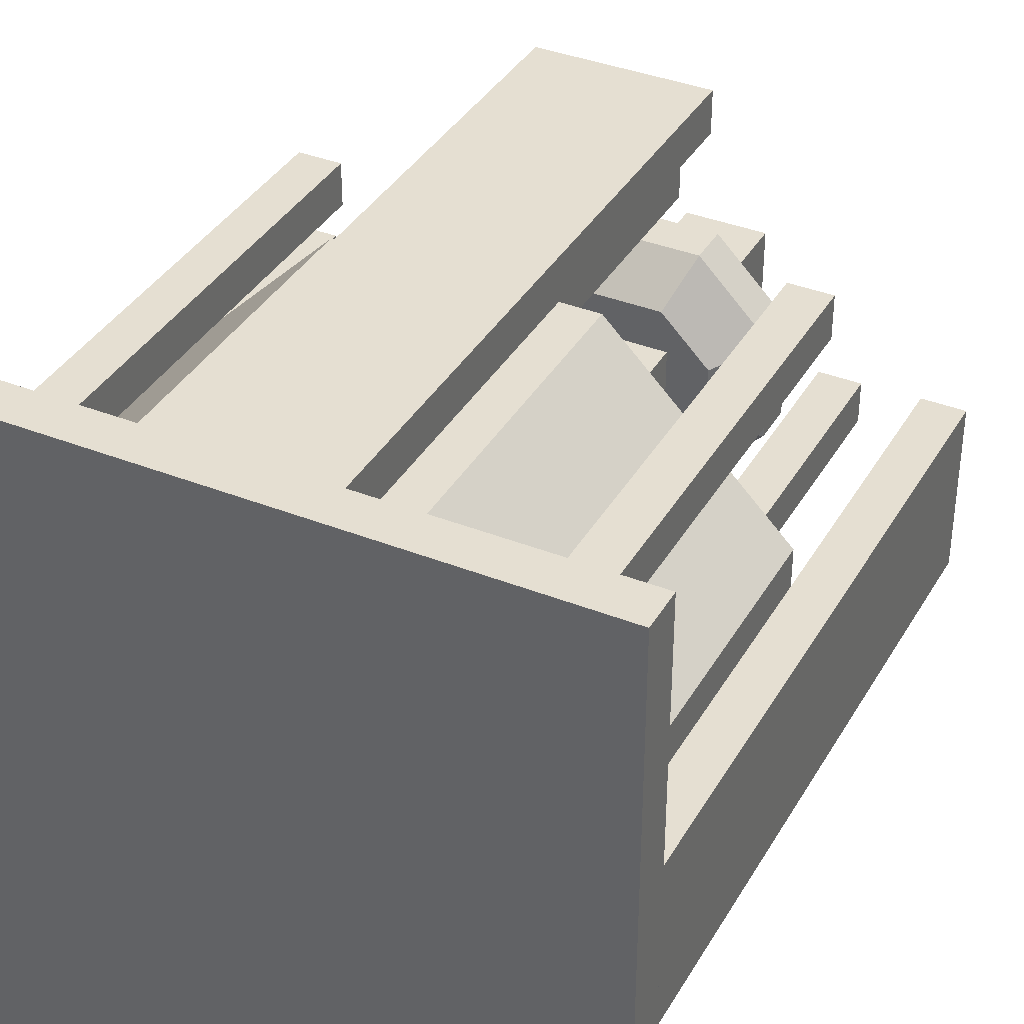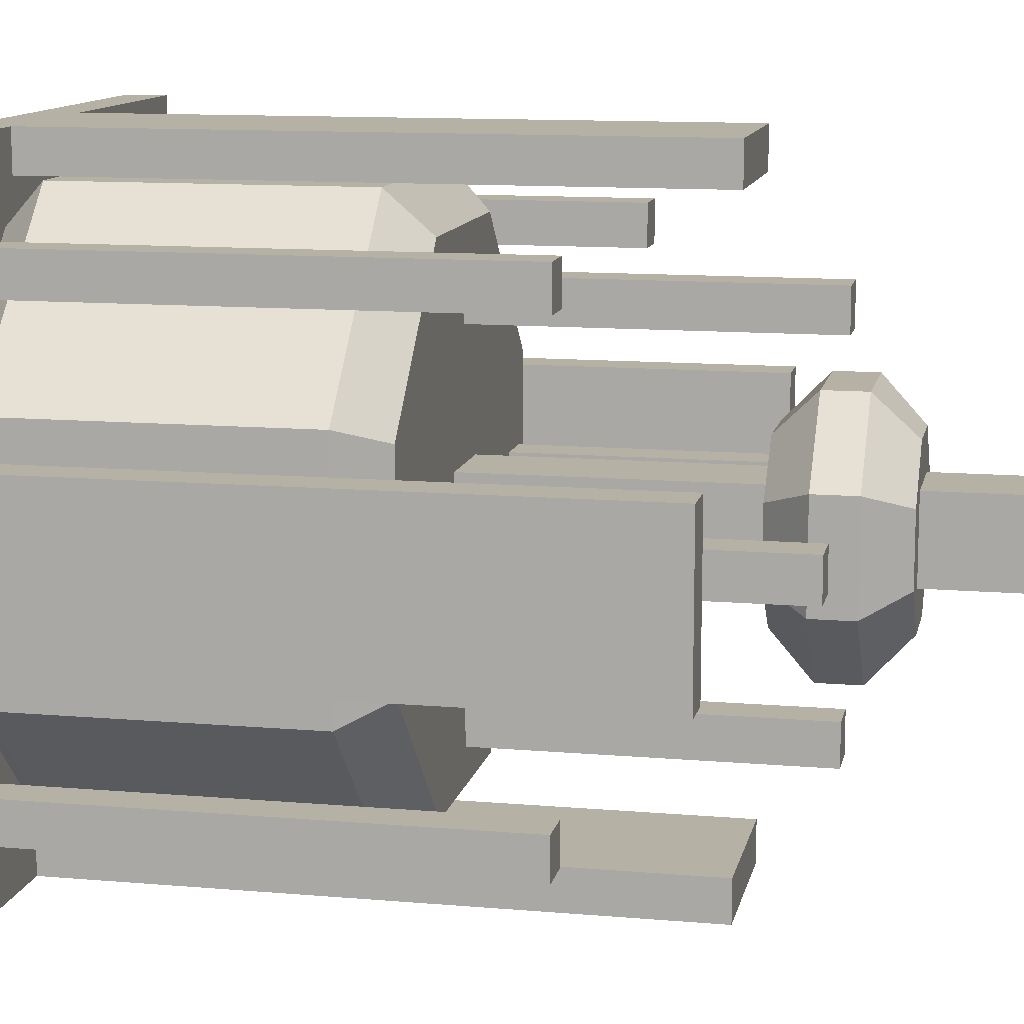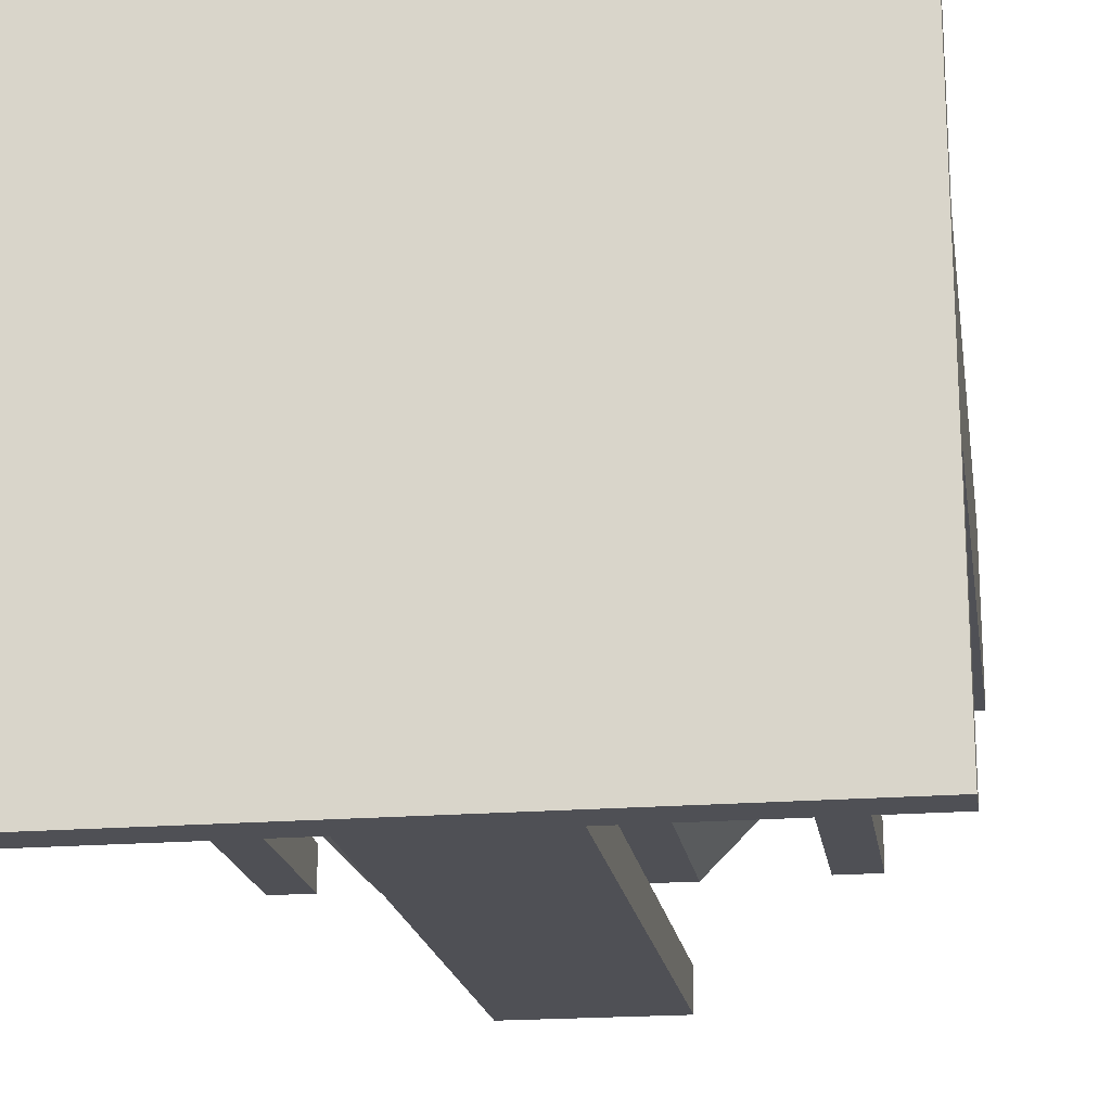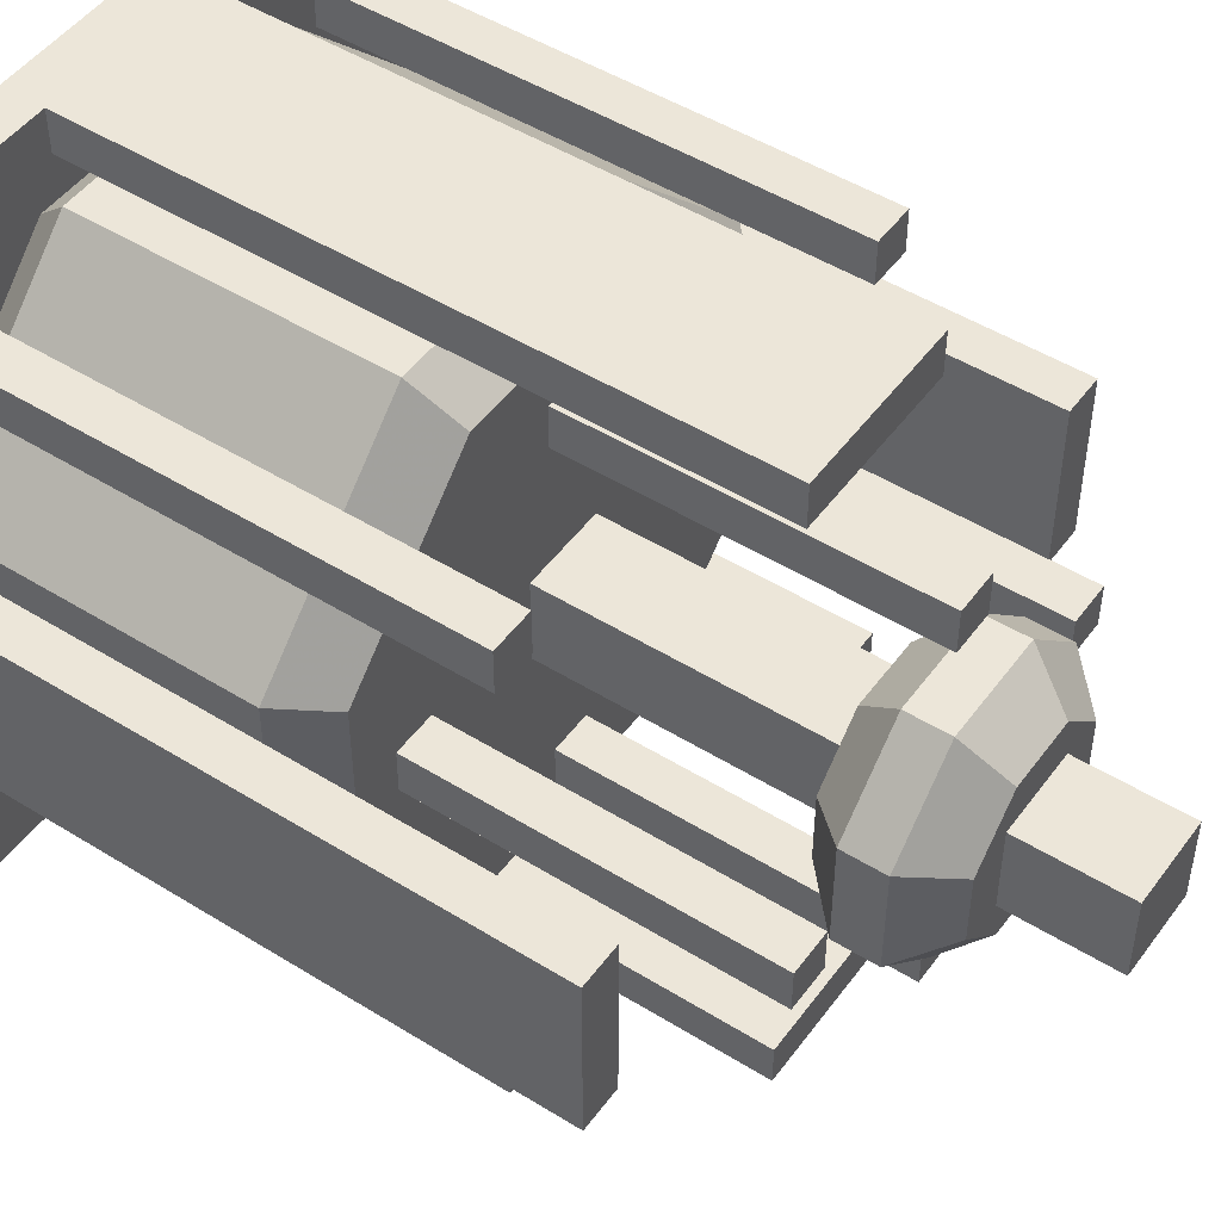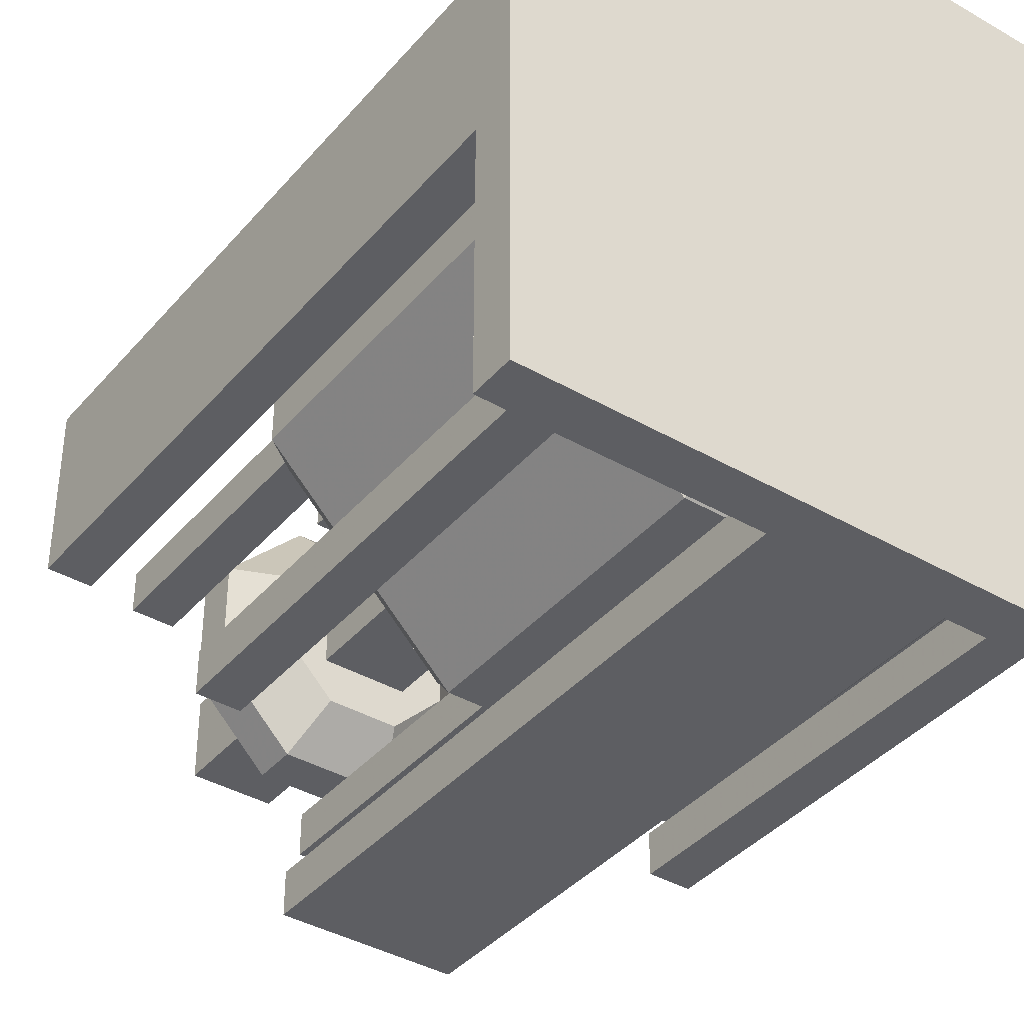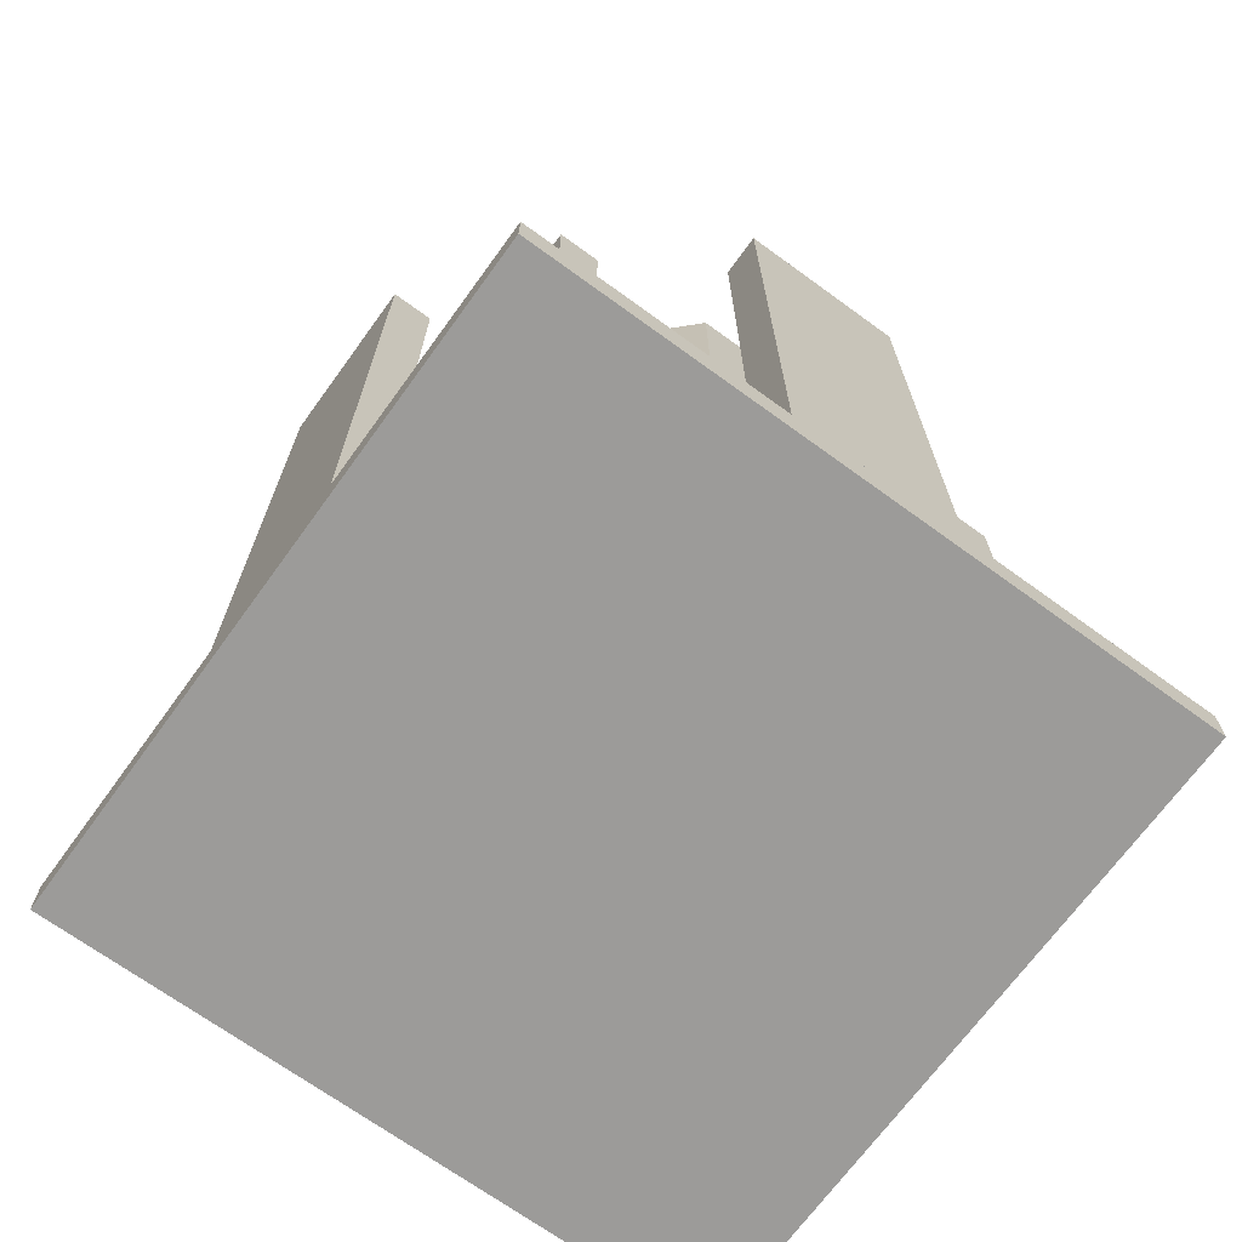
<metadata>
{"format":"obj","ext":"obj","renderer":"f3d","projection":"perspective","resolution":1024,"background":"white","views":[{"elev":37.4,"azim":27.0,"up":"+Z"},{"elev":11.8,"azim":101.8,"up":"+Z"},{"elev":-19.4,"azim":8.7,"up":"+Z"},{"elev":48.8,"azim":124.7,"up":"+Z"},{"elev":-39.1,"azim":-35.9,"up":"+Z"},{"elev":-69.8,"azim":54.0,"up":"+Y"}]}
</metadata>
<code>
v  16 0 -16
v  16 1 -16
v  16 1 -0
v  16 0 -0
v  0 1 -16
v  0 0 -16
v  0 0 -0
v  0 1 -0
g Group_001
f 1 2 3
f 3 4 1
f 5 2 1
f 1 6 5
f 1 4 7
f 7 6 1
f 5 6 7
f 7 8 5
f 3 8 7
f 7 4 3
f 3 2 5
f 5 8 3
v  9 22 -7
v  7 22 -7
v  7 10 -7
v  9 10 -7
v  7 22 -9
v  7 10 -9
v  9 10 -9
v  9 22 -9
g Group_002
f 9 10 11
f 11 12 9
f 13 14 11
f 11 10 13
f 15 16 9
f 9 12 15
f 13 16 15
f 15 14 13
f 10 9 16
f 16 13 10
v  10.48 10 -2
v  14 10 -5.515
v  14 10 -10.48
v  10.48 10 -14
v  5.515 10 -2
v  5.515 10 -14
v  2 10 -10.48
v  2 10 -5.515
v  1 2 -10.9
v  2 1 -10.48
v  2 1 -5.515
v  1 2 -5.101
v  5.101 2 -15
v  5.515 1 -14
v  10.9 2 -15
v  10.48 1 -14
v  15 2 -10.9
v  14 1 -10.48
v  15 2 -5.101
v  14 1 -5.515
v  10.9 2 -1
v  10.48 1 -2
v  5.101 2 -1
v  5.515 1 -2
v  1 9 -10.9
v  1 9 -5.101
v  5.101 9 -1
v  10.9 9 -1
v  15 9 -5.101
v  15 9 -10.9
v  10.9 9 -15
v  5.101 9 -15
g Group_003
f 17 18 19
f 17 19 20
f 21 17 20
f 21 20 22
f 21 22 23
f 21 23 24
f 25 26 27
f 27 28 25
f 29 30 26
f 26 25 29
f 31 32 30
f 30 29 31
f 31 33 34
f 34 32 31
f 33 35 36
f 36 34 33
f 36 35 37
f 37 38 36
f 37 39 40
f 40 38 37
f 27 40 39
f 39 28 27
f 24 23 41
f 41 42 24
f 43 21 24
f 24 42 43
f 17 21 43
f 43 44 17
f 44 45 18
f 18 17 44
f 46 19 18
f 18 45 46
f 19 46 47
f 47 20 19
f 22 20 47
f 47 48 22
f 23 22 48
f 48 41 23
f 48 47 31
f 31 29 48
f 42 28 39
f 39 43 42
f 41 25 28
f 28 42 41
f 48 29 25
f 25 41 48
f 31 47 46
f 46 33 31
f 33 46 45
f 45 35 33
f 35 45 44
f 44 37 35
f 44 43 39
f 39 37 44
v  10 19.5 -7.172
v  10 19.5 -8.828
v  8.828 19.5 -10
v  8.828 19.5 -6
v  7.172 19.5 -10
v  7.172 19.5 -6
v  6 19.5 -8.828
v  6 19.5 -7.172
v  10 16.5 -8.828
v  10 16.5 -7.172
v  8.828 16.5 -6
v  8.828 16.5 -10
v  7.172 16.5 -10
v  7.172 16.5 -6
v  6 16.5 -8.828
v  6 16.5 -7.172
v  6.757 17.5 -5
v  5 17.5 -6.757
v  5 17.5 -9.243
v  6.757 17.5 -11
v  9.243 17.5 -11
v  11 17.5 -9.243
v  11 17.5 -6.757
v  9.243 17.5 -5
v  6.757 18.5 -11
v  9.243 18.5 -11
v  11 18.5 -9.243
v  11 18.5 -6.757
v  9.243 18.5 -5
v  6.757 18.5 -5
v  5 18.5 -9.243
v  5 18.5 -6.757
g Group_004
f 49 50 51
f 52 49 51
f 52 51 53
f 54 52 53
f 54 53 55
f 54 55 56
f 57 58 59
f 60 57 59
f 61 60 59
f 61 59 62
f 63 61 62
f 63 62 64
f 64 62 65
f 65 66 64
f 67 63 64
f 64 66 67
f 68 61 63
f 63 67 68
f 68 69 60
f 60 61 68
f 69 70 57
f 57 60 69
f 58 57 70
f 70 71 58
f 58 71 72
f 72 59 58
f 72 65 62
f 62 59 72
f 73 74 69
f 69 68 73
f 70 75 76
f 76 71 70
f 69 74 75
f 75 70 69
f 76 77 72
f 72 71 76
f 77 78 65
f 65 72 77
f 73 68 67
f 67 79 73
f 78 54 56
f 56 80 78
f 52 54 78
f 78 77 52
f 77 76 49
f 49 52 77
f 75 50 49
f 49 76 75
f 50 75 74
f 74 51 50
f 53 51 74
f 74 73 53
f 55 53 73
f 73 79 55
f 56 55 79
f 79 80 56
f 79 67 66
f 66 80 79
f 80 66 65
f 65 78 80
v  6 16 -1
v  10 16 -1
v  10 1 -1
v  6 1 -1
v  10 16 -0
v  10 1 -0
v  6 1 -0
v  6 16 -0
g Group_10_001
f 81 82 83
f 83 84 81
f 83 82 85
f 85 86 83
f 81 84 87
f 87 88 81
f 85 82 81
f 81 88 85
f 85 88 87
f 87 86 85
v  10 16 -15
v  6 16 -15
v  6 1 -15
v  10 1 -15
v  6 16 -16
v  6 1 -16
v  10 1 -16
v  10 16 -16
g Group_10_002
f 89 90 91
f 91 92 89
f 91 90 93
f 93 94 91
f 89 92 95
f 95 96 89
f 93 90 89
f 89 96 93
f 93 96 95
f 95 94 93
v  1 16 -10
v  1 16 -6
v  1 1 -6
v  1 1 -10
v  -0 16 -6
v  -0 1 -6
v  -0 1 -10
v  -0 16 -10
g Group_10_003
f 97 98 99
f 99 100 97
f 99 98 101
f 101 102 99
f 97 100 103
f 103 104 97
f 101 98 97
f 97 104 101
f 101 104 103
f 103 102 101
v  15 16 -6
v  15 16 -10
v  15 1 -10
v  15 1 -6
v  16 16 -10
v  16 1 -10
v  16 1 -6
v  16 16 -6
g Group_10_004
f 105 106 107
f 107 108 105
f 107 106 109
f 109 110 107
f 105 108 111
f 111 112 105
f 109 106 105
f 105 112 109
f 109 112 111
f 111 110 109
v  13 18 -7.5
v  13 18 -8.5
v  12 18 -8.5
v  12 18 -7.5
v  12 10.1 -7.5
v  13 10.1 -7.5
v  13 10.1 -8.5
v  12 10.1 -8.5
g Group_12_001
f 113 114 115
f 115 116 113
f 113 116 117
f 117 118 113
f 119 114 113
f 113 118 119
f 115 120 117
f 117 116 115
f 115 114 119
f 119 120 115
v  3 18 -8.5
v  3 18 -7.5
v  4 18 -7.5
v  4 18 -8.5
v  4 10.1 -8.5
v  3 10.1 -8.5
v  3 10.1 -7.5
v  4 10.1 -7.5
g Group_12_002
f 121 122 123
f 123 124 121
f 121 124 125
f 125 126 121
f 127 122 121
f 121 126 127
f 123 128 125
f 125 124 123
f 123 122 127
f 127 128 123
v  7.5 18 -3
v  8.5 18 -3
v  8.5 18 -4
v  7.5 18 -4
v  7.5 10.1 -4
v  7.5 10.1 -3
v  8.5 10.1 -3
v  8.5 10.1 -4
g Group_12_003
f 129 130 131
f 131 132 129
f 129 132 133
f 133 134 129
f 135 130 129
f 129 134 135
f 131 136 133
f 133 132 131
f 131 130 135
f 135 136 131
v  8.5 18 -13
v  7.5 18 -13
v  7.5 18 -12
v  8.5 18 -12
v  8.5 10.1 -12
v  8.5 10.1 -13
v  7.5 10.1 -13
v  7.5 10.1 -12
g Group_12_004
f 137 138 139
f 139 140 137
f 137 140 141
f 141 142 137
f 143 138 137
f 137 142 143
f 139 144 141
f 141 140 139
f 139 138 143
f 143 144 139
v  14 1 -3
v  14 13 -3
v  14 13 -2
v  14 1 -2
v  13 13 -3
v  13 1 -3
v  13 1 -2
v  13 13 -2
g Group_13_001
f 145 146 147
f 147 148 145
f 149 146 145
f 145 150 149
f 149 150 151
f 151 152 149
f 147 152 151
f 151 148 147
f 147 146 149
f 149 152 147
v  2 1 -13
v  2 13 -13
v  2 13 -14
v  2 1 -14
v  3 13 -13
v  3 1 -13
v  3 1 -14
v  3 13 -14
g Group_13_002
f 153 154 155
f 155 156 153
f 157 154 153
f 153 158 157
f 157 158 159
f 159 160 157
f 155 160 159
f 159 156 155
f 155 154 157
f 157 160 155
v  3 1 -2
v  3 13 -2
v  2 13 -2
v  2 1 -2
v  3 13 -3
v  3 1 -3
v  2 1 -3
v  2 13 -3
g Group_13_003
f 161 162 163
f 163 164 161
f 165 162 161
f 161 166 165
f 165 166 167
f 167 168 165
f 163 168 167
f 167 164 163
f 163 162 165
f 165 168 163
v  13 1 -14
v  13 13 -14
v  14 13 -14
v  14 1 -14
v  13 13 -13
v  13 1 -13
v  14 1 -13
v  14 13 -13
g Group_13_004
f 169 170 171
f 171 172 169
f 173 170 169
f 169 174 173
f 173 174 175
f 175 176 173
f 171 176 175
f 175 172 171
f 171 170 173
f 173 176 171

</code>
